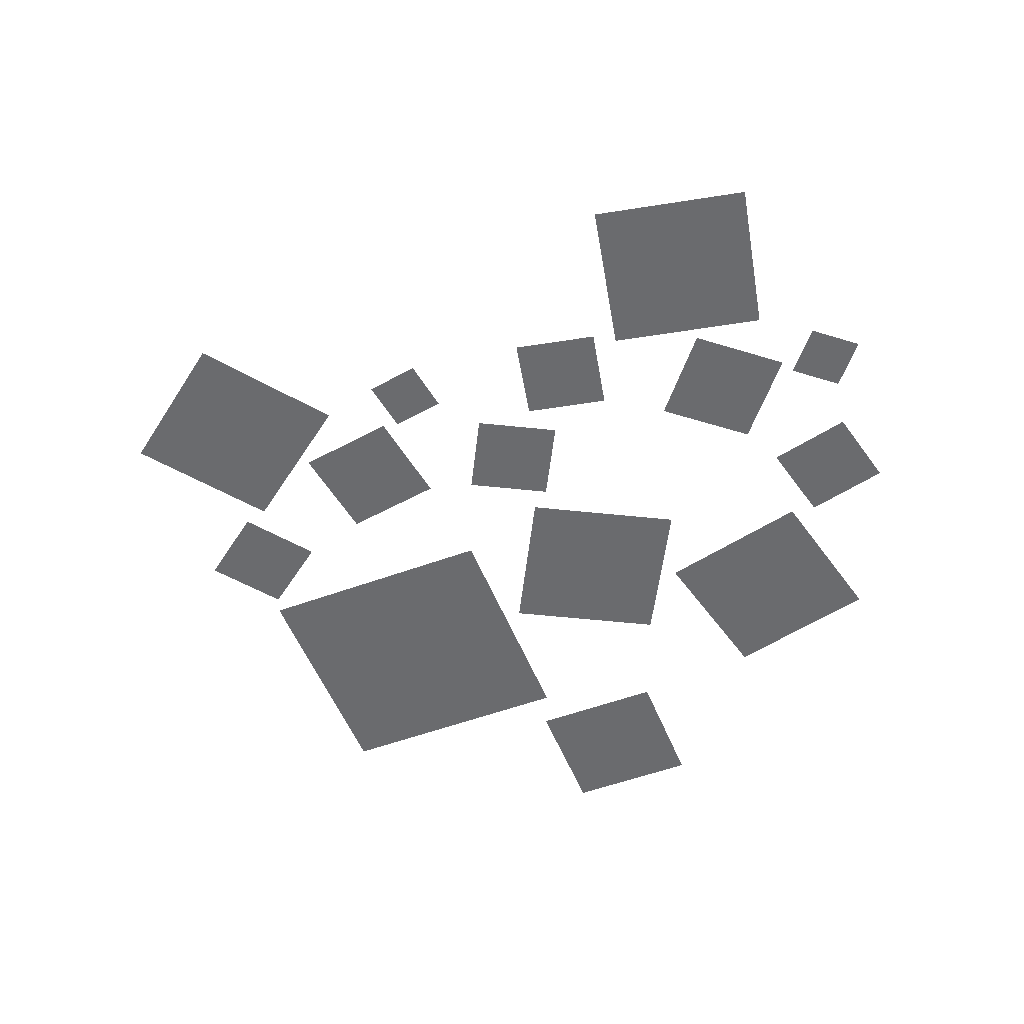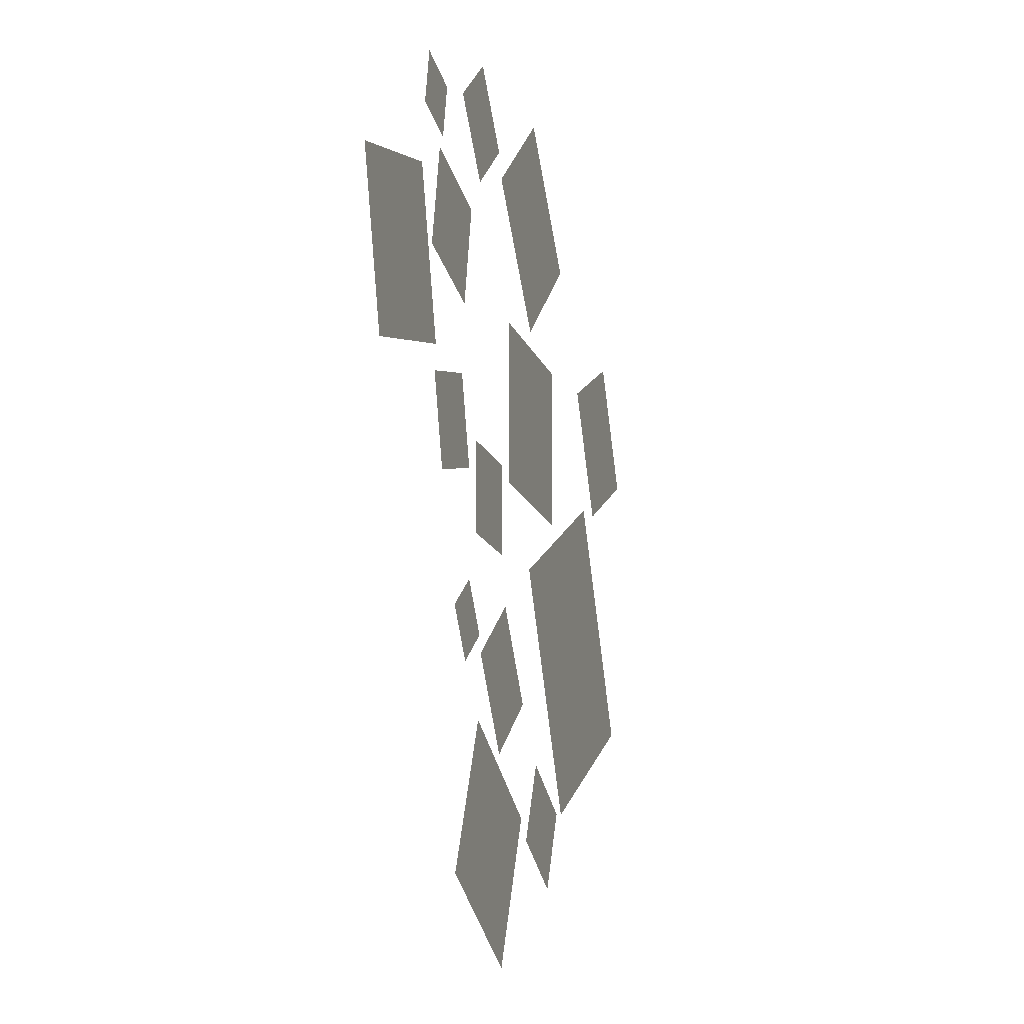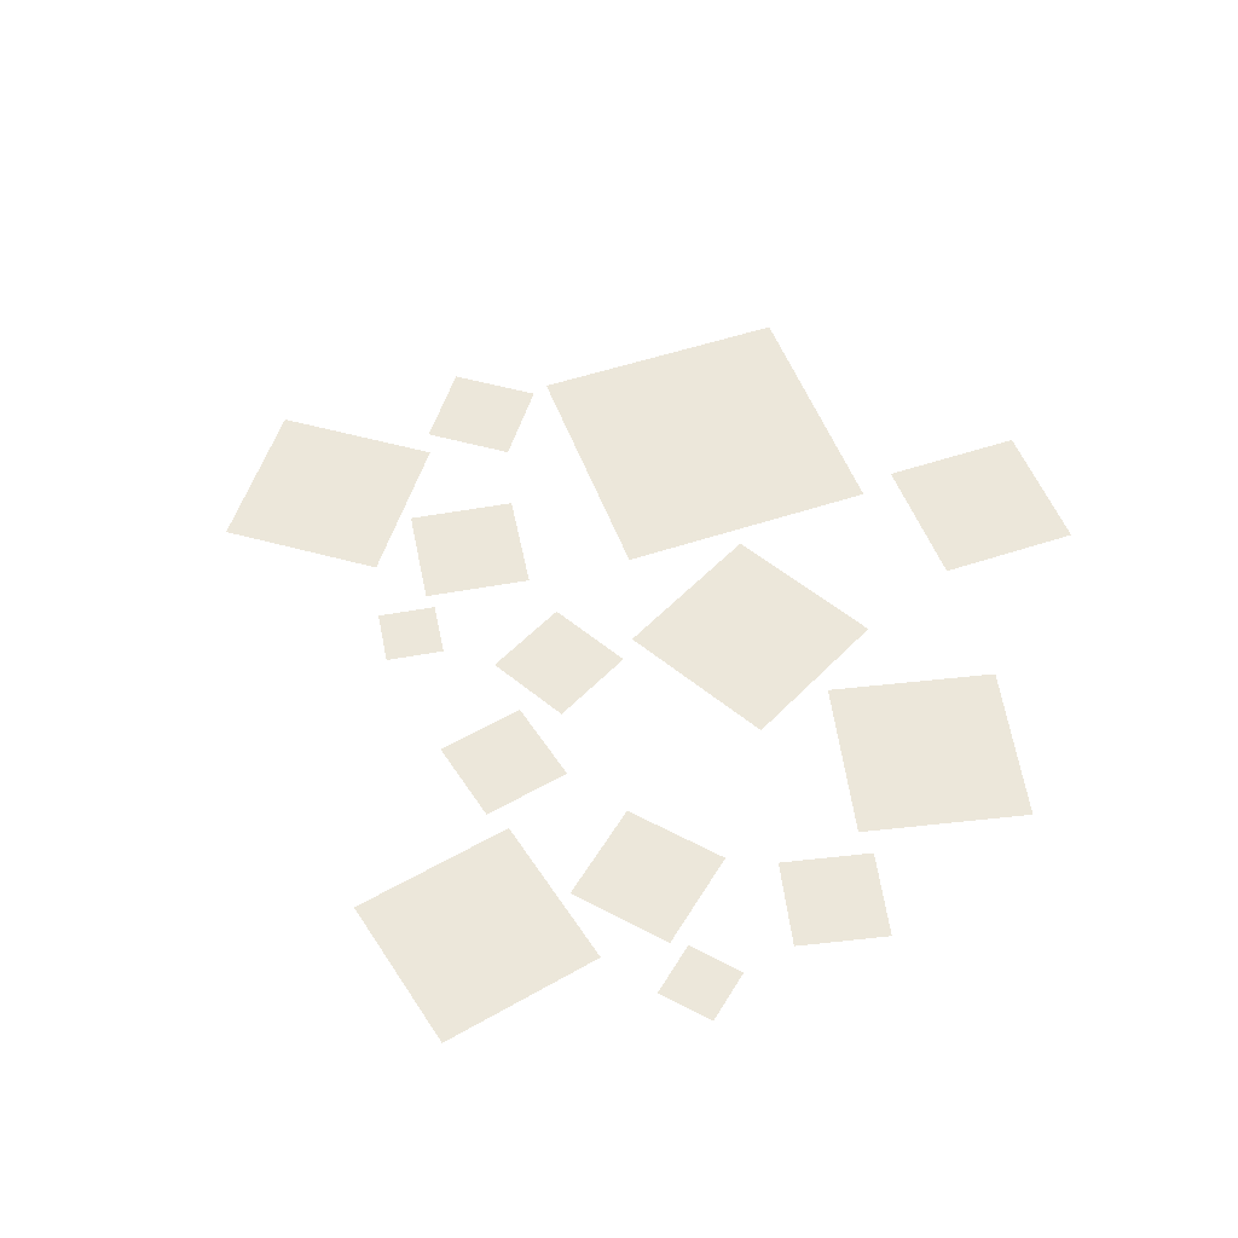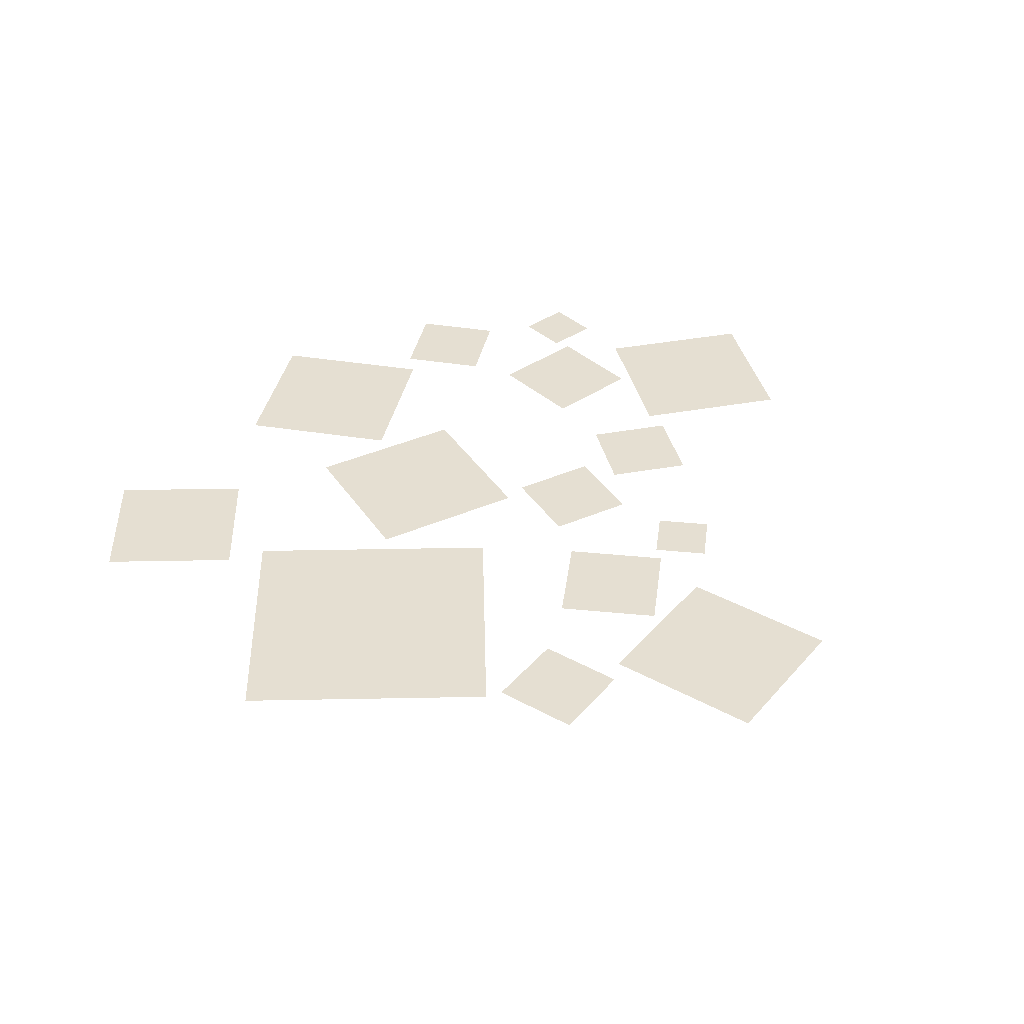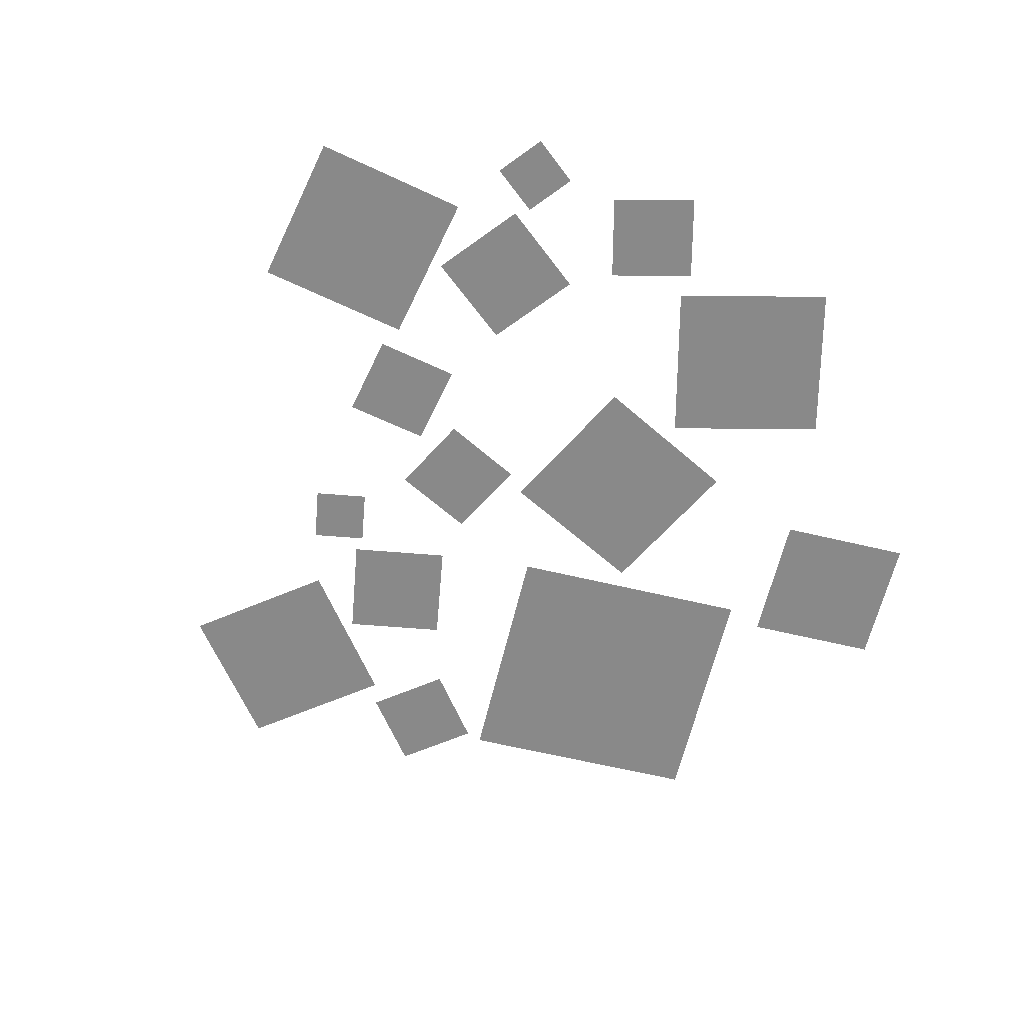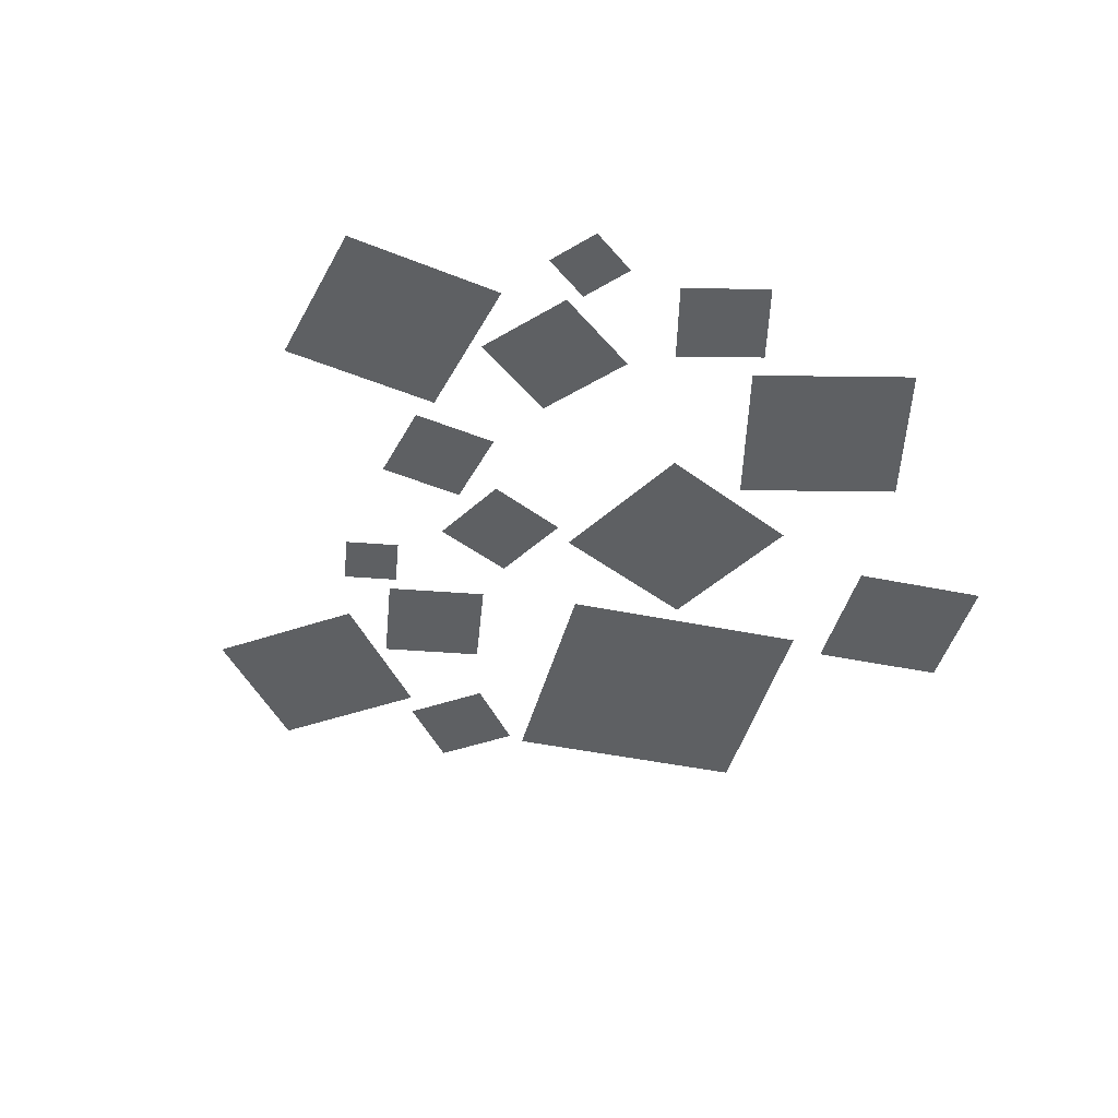
<metadata>
{"format":"obj","ext":"obj","renderer":"f3d","projection":"perspective","resolution":1024,"background":"white","views":[{"elev":-53.3,"azim":-96.5,"up":"+Y"},{"elev":-15.3,"azim":-74.4,"up":"+Z"},{"elev":51.8,"azim":-48.1,"up":"+Y"},{"elev":37.4,"azim":150.5,"up":"+Y"},{"elev":-63.2,"azim":-41.6,"up":"+Y"},{"elev":-42.6,"azim":-42.2,"up":"+Y"}]}
</metadata>
<code>
o 平面.001_平面.002
v -1.163 0 -2.532
v -0.4048 0 -3.544
v -2.174 0 -3.29
v -1.416 0 -4.302
v -2.632 0 -2.549
v -2.223 0 -3.095
v -3.178 0 -2.958
v -2.769 0 -3.504
v -1.314 0 -6.678
v -3.097 0 -5.843
v -0.4785 0 -4.895
v -2.262 0 -4.059
v 0.6944 0 -5.577
v -0.2678 0 -5.127
v 1.145 0 -4.615
v 0.1828 0 -4.165
v -1 0 1
v 1 0 1
v -1 0 -1
v 1 0 -1
v -2.373 0 -0.8771
v -1.294 0 -0.8771
v -2.373 0 -1.956
v -1.294 0 -1.956
v 4.106 0 -3.124
v 1.357 0 -4.59
v 2.64 0 -0.3745
v -0.109 0 -1.841
v 4.618 0 0.463
v 3.134 0 -0.3281
v 3.827 0 1.946
v 2.343 0 1.155
v -2.609 0 1.827
v -2.869 0 0.5898
v -3.845 0 2.087
v -4.106 0 0.8501
v -3.591 0 2.92
v -3.731 0 2.253
v -4.258 0 3.061
v -4.399 0 2.393
v -5.824 0 -0.7946
v -6.372 0 1.097
v -3.932 0 -0.2458
v -4.481 0 1.645
v -3.672 0 -1.578
v -3.968 0 -0.5573
v -2.651 0 -1.282
v -2.948 0 -0.2612
v 0.1535 0 4.035
v 1.473 0 2.532
v -1.35 0 2.715
v -0.03019 0 1.212
v -2.163 0 3.828
v -1.451 0 3.017
v -2.974 0 3.116
v -2.262 0 2.305
f 1 2 4 3
f 5 6 8 7
f 9 10 12 11
f 13 14 16 15
f 17 18 20 19
f 21 22 24 23
f 25 26 28 27
f 29 30 32 31
f 33 34 36 35
f 37 38 40 39
f 41 42 44 43
f 45 46 48 47
f 49 50 52 51
f 53 54 56 55

</code>
